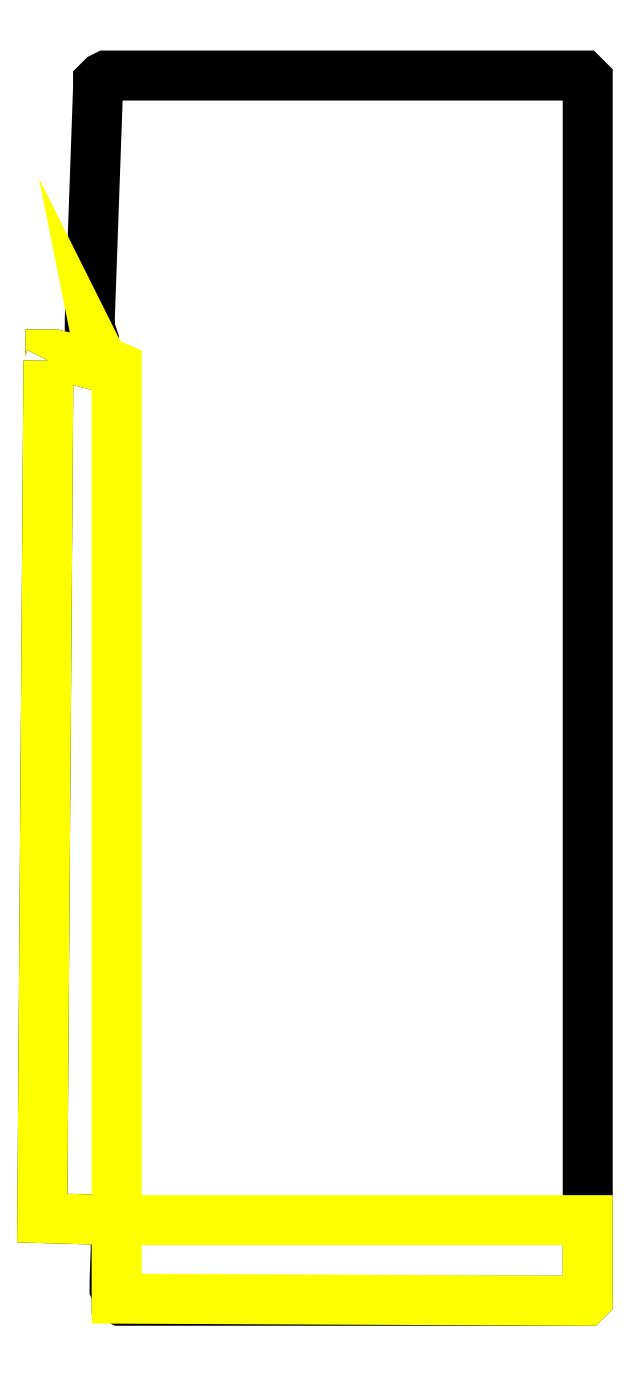
<metadata>
{"format":"dxf","ext":"dxf","renderer":"ezdxf+matplotlib","layout":"modelspace","background":"white","min_lineweight":24,"dpi":150}
</metadata>
<code>
0
SECTION
2
ENTITIES
0
LWPOLYLINE
90
36
70
1
10
3
20
-138
30
0
10
4
20
-136
30
0
10
4
20
-135
30
0
10
6
20
-135
30
0
10
29
20
-141
30
0
10
29
20
-138
30
0
10
28
20
-136
30
0
10
26
20
-133
30
0
10
25
20
-130
30
0
10
25
20
-128
30
0
10
24
20
-125
30
0
10
23
20
-122
30
0
10
23
20
-118
30
0
10
27
20
-6
30
0
10
27
20
-3
30
0
10
29
20
-1
30
0
10
31
20
0
30
0
10
33
20
0
30
0
10
261
20
0
30
0
10
262
20
0
30
0
10
263
20
-1
30
0
10
264
20
-2
30
0
10
264
20
-4
30
0
10
264
20
-590
30
0
10
264
20
-592
30
0
10
263
20
-593
30
0
10
262
20
-593
30
0
10
39
20
-593
30
0
10
38
20
-593
30
0
10
36
20
-592
30
0
10
36
20
-589
30
0
10
35
20
-587
30
0
10
35
20
-584
30
0
10
36
20
-554
30
0
10
0
20
-553
30
0
10
3
20
-138
30
0
0
LWPOLYLINE
8
zone_0_q2
90
11
70
1
10
3
20
-138
30
0
10
4
20
-136
30
0
10
4
20
-135
30
0
10
6
20
-135
30
0
10
29
20
-141
30
0
10
28
20
-136
30
0
10
29
20
-138
30
0
10
36
20
-141
30
0
10
36
20
-554
30
0
10
0
20
-553
30
0
10
3
20
-138
30
0
0
LWPOLYLINE
8
zone_1_q2
90
8
70
1
10
36
20
-554
30
0
10
264
20
-554
30
0
10
264
20
-590
30
0
10
264
20
-592
30
0
10
263
20
-593
30
0
10
262
20
-593
30
0
10
36
20
-592
30
0
10
36
20
-554
30
0
0
ENDSEC
0
EOF

</code>
